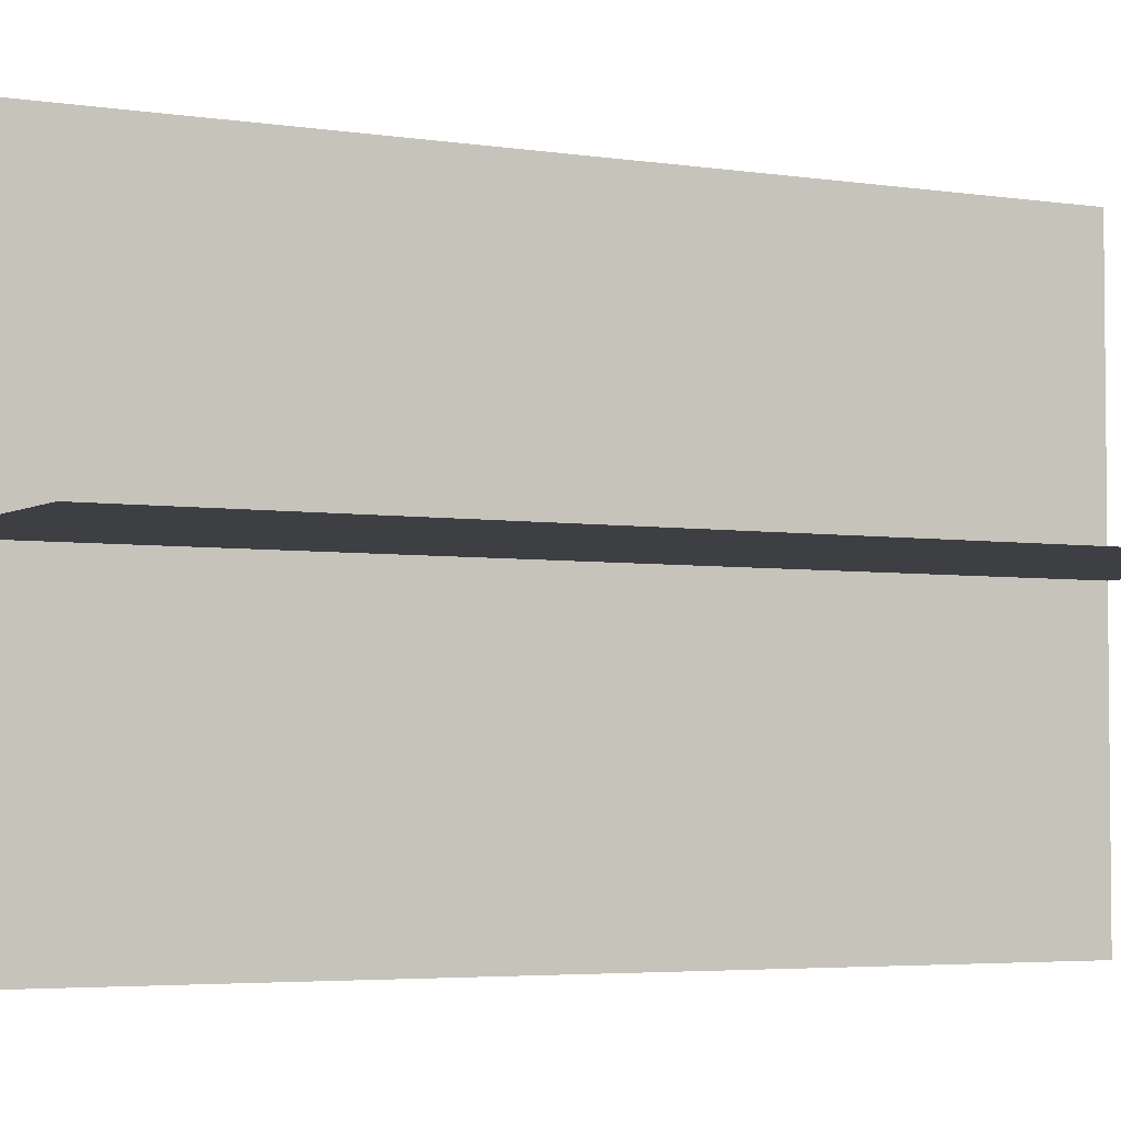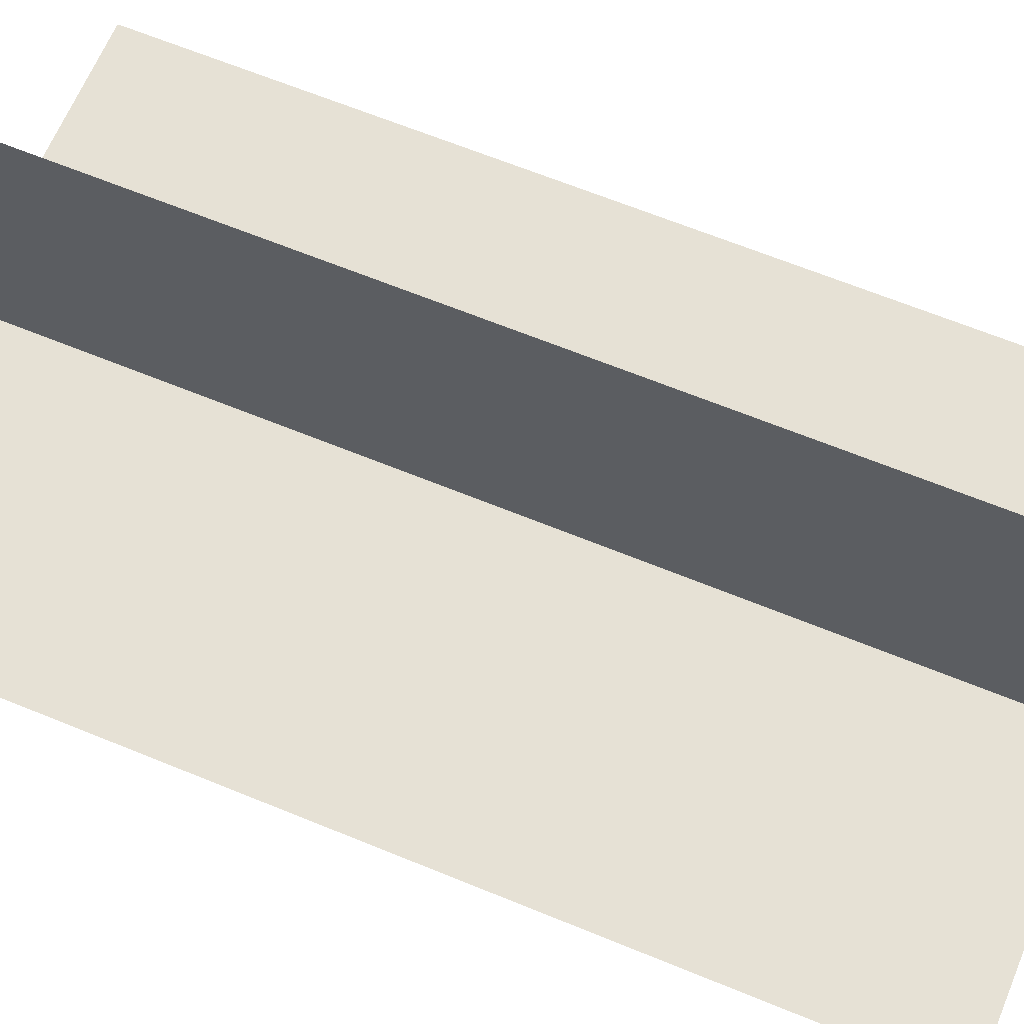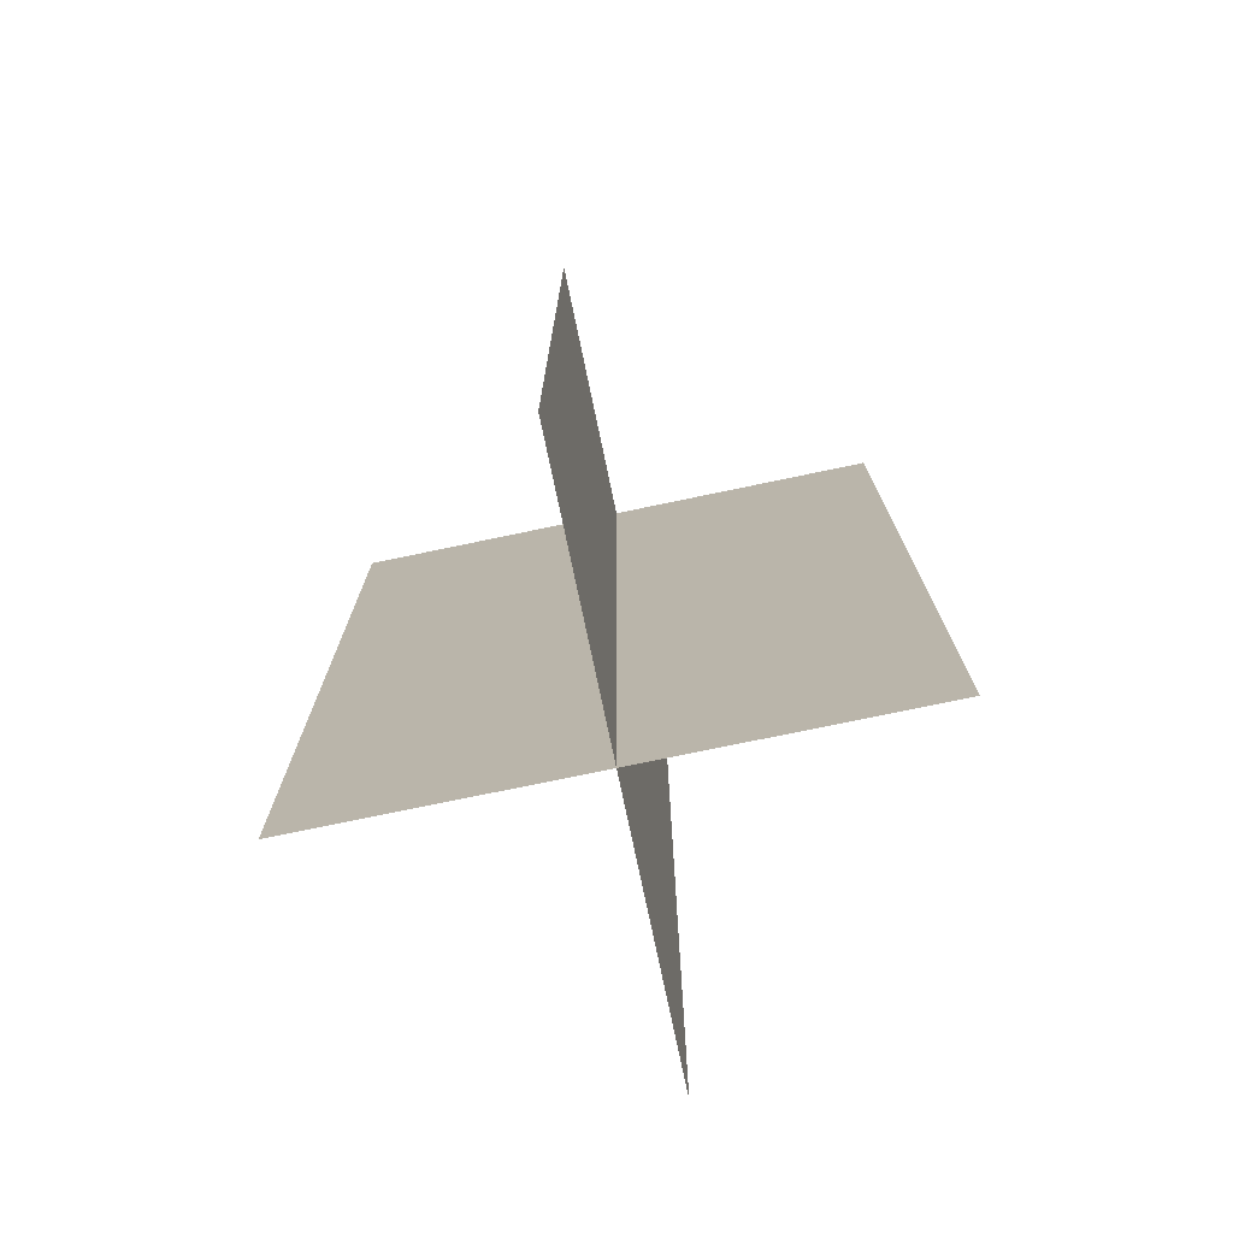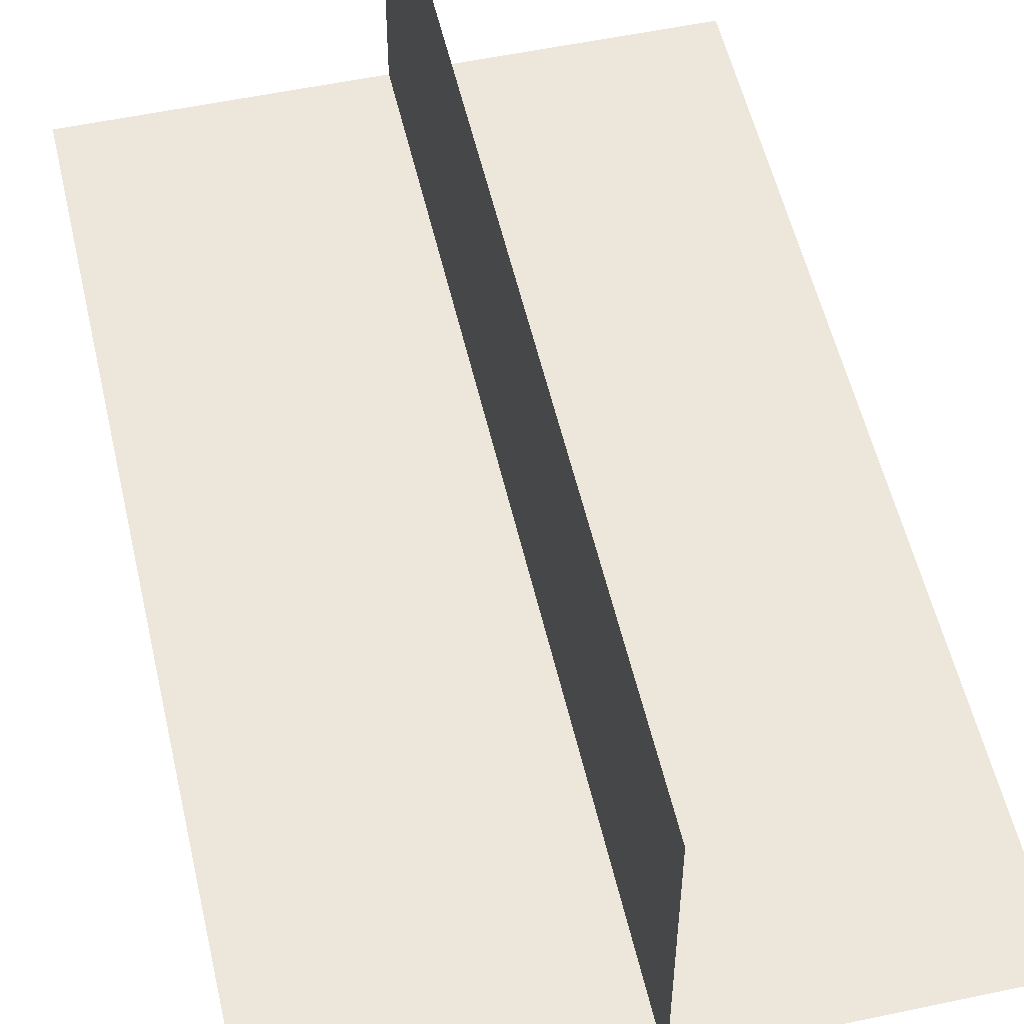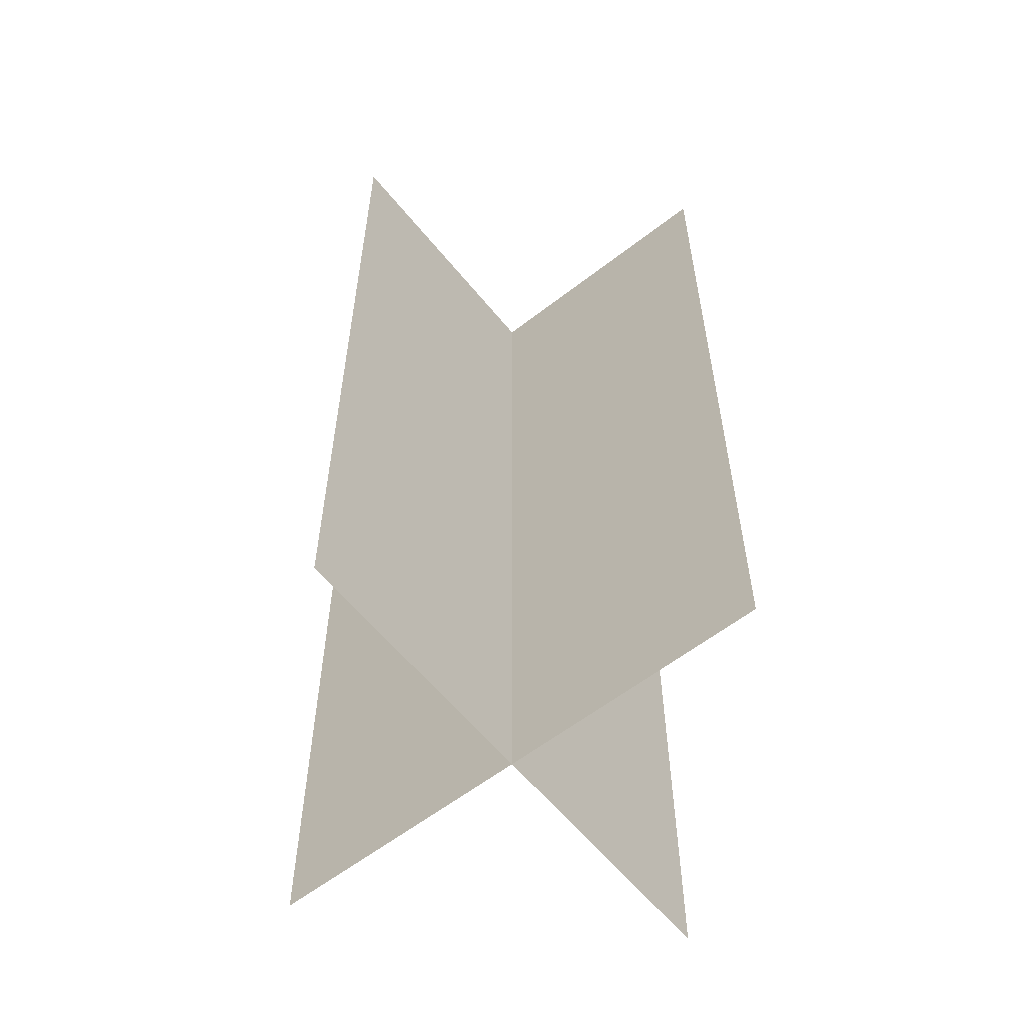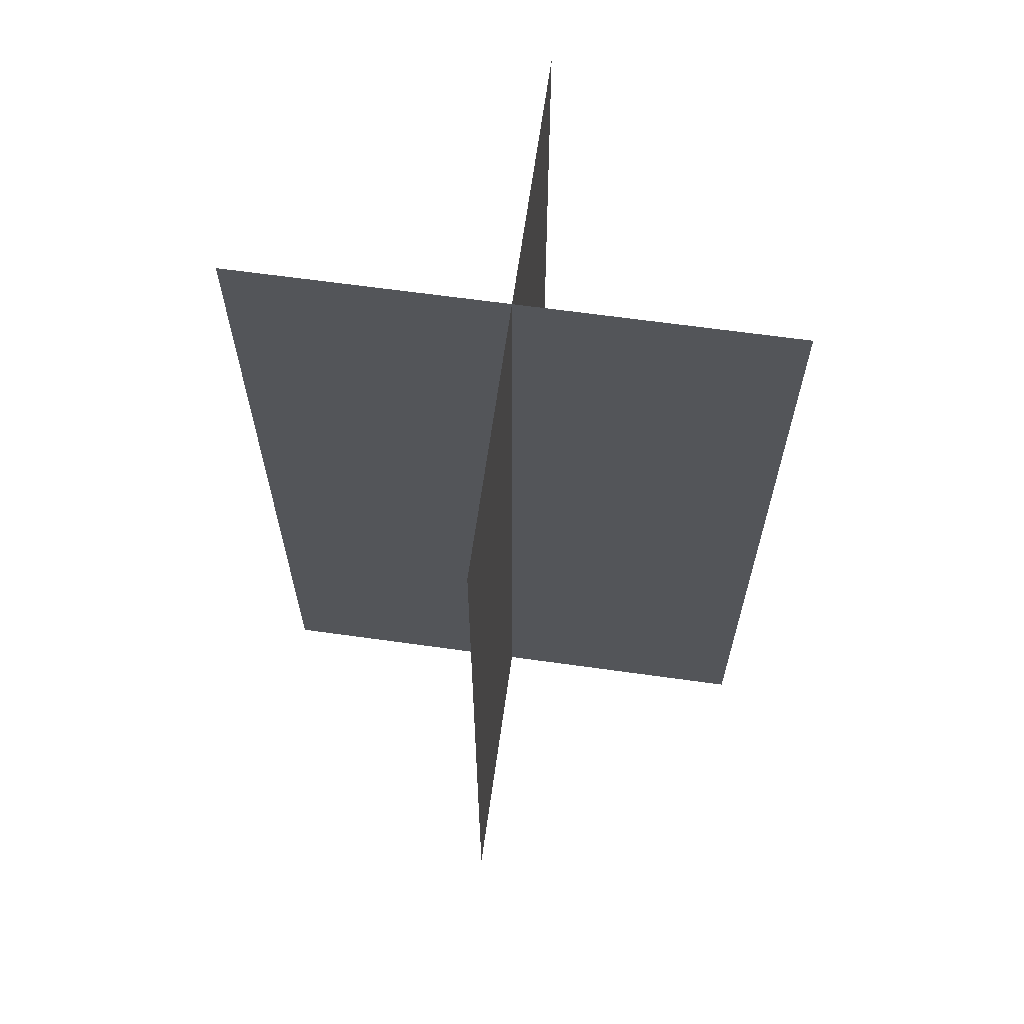
<metadata>
{"format":"obj","ext":"obj","renderer":"f3d","projection":"perspective","resolution":1024,"background":"white","views":[{"elev":-4.0,"azim":-118.0,"up":"+Z"},{"elev":64.3,"azim":112.6,"up":"+Z"},{"elev":-75.5,"azim":-78.2,"up":"+Y"},{"elev":53.9,"azim":167.2,"up":"+Z"},{"elev":-59.0,"azim":-141.3,"up":"+Y"},{"elev":65.2,"azim":98.0,"up":"+Y"}]}
</metadata>
<code>
o Plane.001
v 0 0.1023 2.738
v 0 0.1023 -2.738
v 0 9.098 2.738
v 0 9.098 -2.738
v -2.738 0.1023 -0
v 2.738 0.1023 -0
v -2.738 9.098 -1e-06
v 2.738 9.098 -1e-06
v -1e-06 0.1023 -2.738
v 2e-06 0.1023 2.738
v -2e-06 9.098 -2.738
v 1e-06 9.098 2.738
v 2.738 0.1023 -1e-06
v -2.738 0.1023 1e-06
v 2.738 9.098 -2e-06
v -2.738 9.098 0
f 1 2 4 3
f 5 6 8 7
f 9 10 12 11
f 13 14 16 15

</code>
